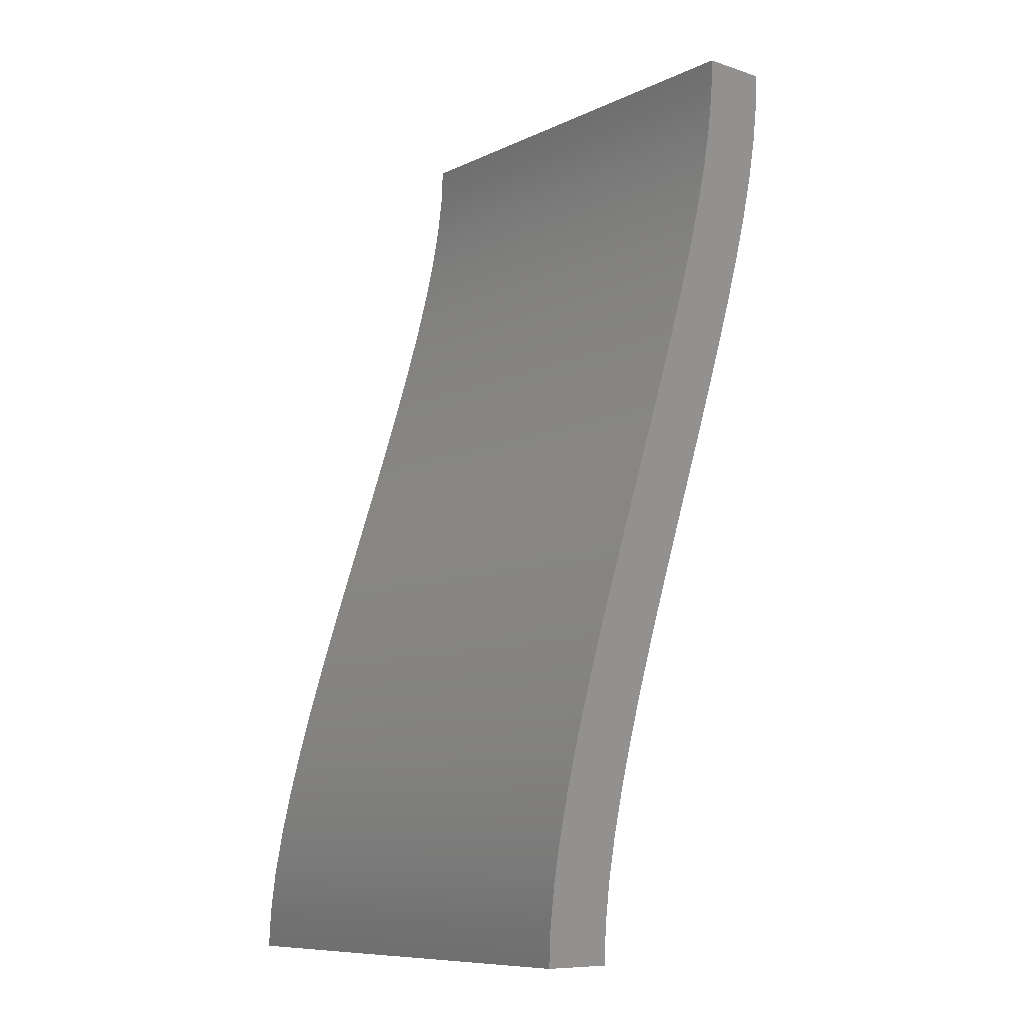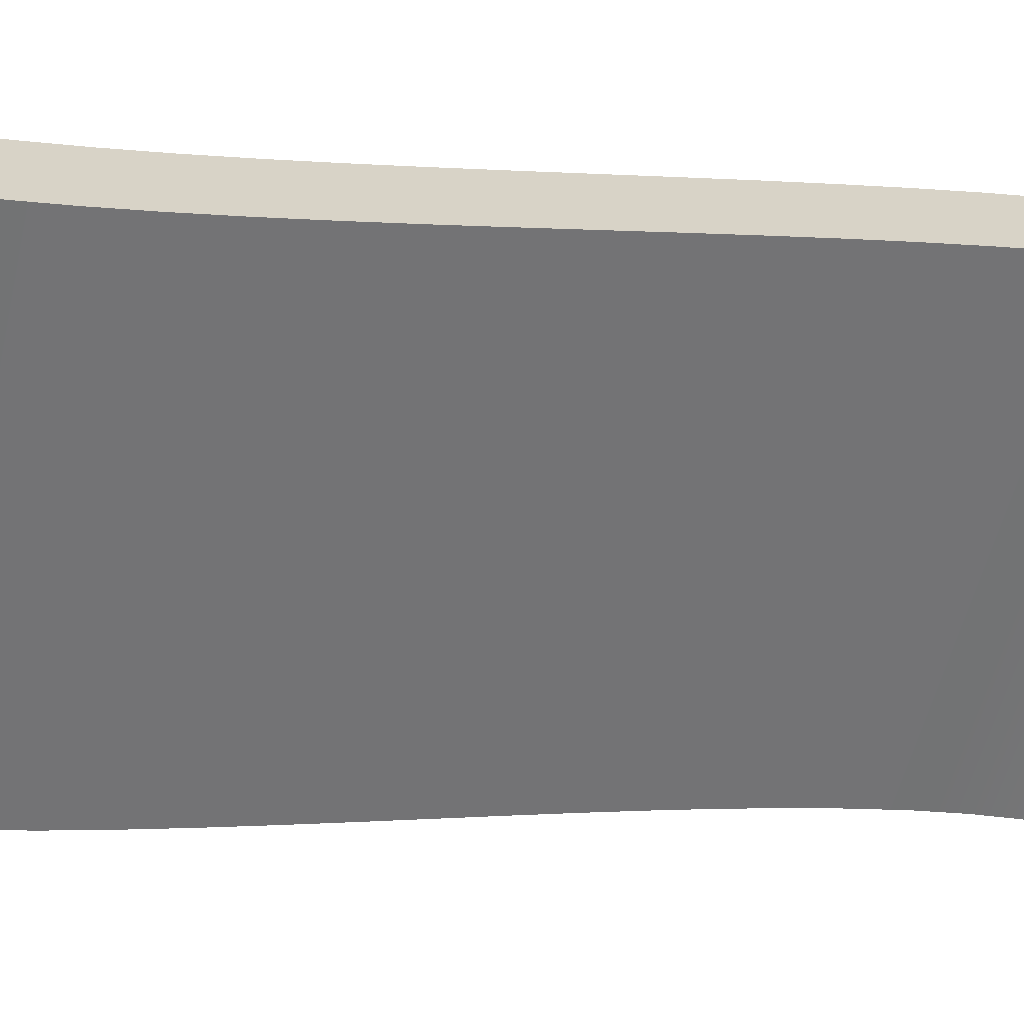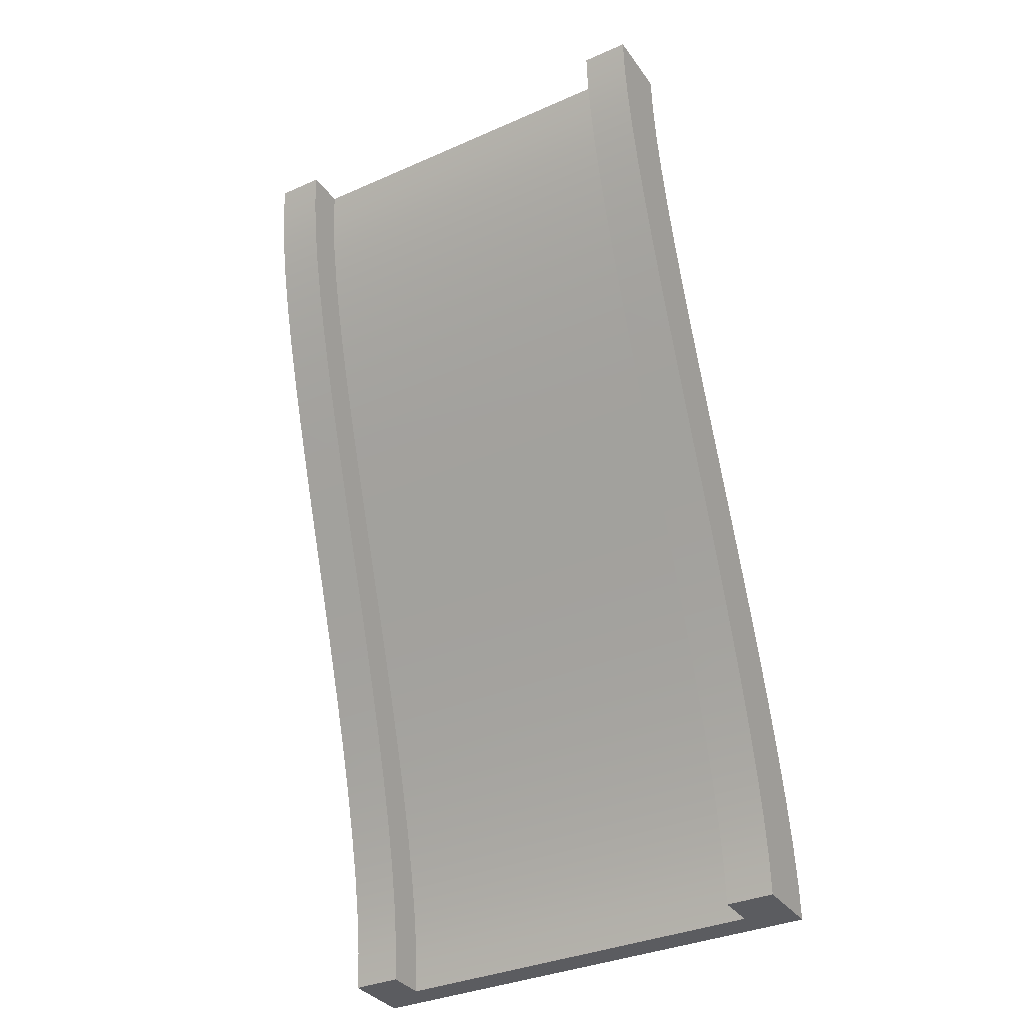
<metadata>
{"format":"obj","ext":"obj","renderer":"f3d","projection":"perspective","resolution":1024,"background":"white","views":[{"elev":-9.4,"azim":50.1,"up":"+Z"},{"elev":-55.2,"azim":-103.1,"up":"+Y"},{"elev":-34.8,"azim":-149.5,"up":"+Z"}]}
</metadata>
<code>
g ramp-large
v 0.4 0.6467 1.5 1 1 1
v 0.5 0.6467 1.5 1 1 1
v 0.4 0.5633 1.5 1 1 1
v 0.5 0.5 1.5 1 1 1
v -0.5 0.5 1.5 1 1 1
v -0.4 0.5633 1.5 1 1 1
v -0.5 0.6467 1.5 1 1 1
v -0.4 0.6467 1.5 1 1 1
v -0.4 0.1467 -0.4999 1 1 1
v -0.5 0.1467 -0.4999 1 1 1
v -0.4 0.06333 -0.4999 1 1 1
v -0.5 9.024e-17 -0.4999 1 1 1
v 0.4 0.06333 -0.4999 1 1 1
v 0.5 0 -0.4999 1 1 1
v 0.5 0.1467 -0.4999 1 1 1
v 0.4 0.1467 -0.4999 1 1 1
v 0.4 0.06695 -0.4213 1 1 1
v 0.4 0.1503 -0.4213 1 1 1
v 0.4 0.07733 -0.3359 1 1 1
v 0.4 0.1607 -0.3359 1 1 1
v 0.4 0.0937 -0.2446 1 1 1
v 0.4 0.177 -0.2446 1 1 1
v 0.4 0.1153 -0.1479 1 1 1
v 0.4 0.1987 -0.1479 1 1 1
v 0.4 0.1415 -0.04682 1 1 1
v 0.4 0.2248 -0.04682 1 1 1
v 0.4 0.1548 5e-05 1 1 1
v 0.4 0.2381 5e-05 1 1 1
v 0.4 0.1713 0.05804 1 1 1
v 0.4 0.2547 0.05804 1 1 1
v 0.4 0.2042 0.1659 1 1 1
v 0.4 0.2875 0.1659 1 1 1
v 0.4 0.2393 0.276 1 1 1
v 0.4 0.3227 0.276 1 1 1
v 0.4 0.276 0.3876 1 1 1
v 0.4 0.3593 0.3876 1 1 1
v 0.4 0.3133 0.5 1 1 1
v 0.4 0.3967 0.5 1 1 1
v 0.4 0.3507 0.6124 1 1 1
v 0.4 0.434 0.6124 1 1 1
v 0.4 0.3873 0.724 1 1 1
v 0.4 0.4707 0.724 1 1 1
v 0.4 0.4167 0.816 1 1 1
v 0.4 0.5 0.816 1 1 1
v 0.4 0.4225 0.8341 1 1 1
v 0.4 0.5058 0.8341 1 1 1
v 0.4 0.4553 0.942 1 1 1
v 0.4 0.5387 0.942 1 1 1
v 0.4 0.4852 1.047 1 1 1
v 0.4 0.5685 1.047 1 1 1
v 0.4 0.5113 1.148 1 1 1
v 0.4 0.5947 1.148 1 1 1
v 0.4 0.533 1.245 1 1 1
v 0.4 0.6163 1.245 1 1 1
v 0.4 0.5493 1.336 1 1 1
v 0.4 0.6327 1.336 1 1 1
v 0.4 0.5597 1.421 1 1 1
v 0.4 0.643 1.421 1 1 1
v 0.5 0.1503 -0.4213 1 1 1
v 0.5 0.108 0.05804 1 1 1
v 0.5 0.09148 5e-05 1 1 1
v -0.5 0.108 0.05804 1 1 1
v 0.5 0.07812 -0.04682 1 1 1
v -0.5 0.07812 -0.04682 1 1 1
v -0.5 0.09148 5e-05 1 1 1
v 0.5 0.434 0.6124 1 1 1
v 0.5 0.4707 0.724 1 1 1
v 0.5 0.052 -0.1479 1 1 1
v -0.5 0.052 -0.1479 1 1 1
v 0.5 0.03037 -0.2446 1 1 1
v -0.5 0.03037 -0.2446 1 1 1
v 0.5 0.1607 -0.3359 1 1 1
v 0.5 0.6327 1.336 1 1 1
v 0.5 0.643 1.421 1 1 1
v 0.5 0.4964 1.421 1 1 1
v 0.5 0.486 1.336 1 1 1
v -0.5 0.4964 1.421 1 1 1
v -0.5 0.486 1.336 1 1 1
v 0.5 0.014 -0.3359 1 1 1
v 0.5 0.003625 -0.4213 1 1 1
v -0.5 0.014 -0.3359 1 1 1
v -0.5 0.003625 -0.4213 1 1 1
v 0.5 0.3227 0.276 1 1 1
v 0.5 0.3593 0.3876 1 1 1
v 0.5 0.6163 1.245 1 1 1
v 0.5 0.4696 1.245 1 1 1
v -0.5 0.4696 1.245 1 1 1
v 0.5 0.2874 0.6124 1 1 1
v 0.5 0.25 0.5 1 1 1
v -0.5 0.2874 0.6124 1 1 1
v -0.5 0.2126 0.3876 1 1 1
v -0.5 0.25 0.5 1 1 1
v 0.5 0.2126 0.3876 1 1 1
v 0.5 0.177 -0.2446 1 1 1
v 0.5 0.176 0.276 1 1 1
v -0.5 0.176 0.276 1 1 1
v 0.5 0.5 0.816 1 1 1
v 0.5 0.5058 0.8341 1 1 1
v 0.5 0.448 1.148 1 1 1
v 0.5 0.4219 1.047 1 1 1
v -0.5 0.448 1.148 1 1 1
v -0.5 0.4219 1.047 1 1 1
v 0.5 0.392 0.942 1 1 1
v 0.5 0.3591 0.8341 1 1 1
v -0.5 0.392 0.942 1 1 1
v -0.5 0.3591 0.8341 1 1 1
v 0.5 0.1987 -0.1479 1 1 1
v 0.5 0.2248 -0.04682 1 1 1
v 0.5 0.5387 0.942 1 1 1
v 0.5 0.5685 1.047 1 1 1
v 0.5 0.324 0.724 1 1 1
v -0.5 0.324 0.724 1 1 1
v 0.5 0.5947 1.148 1 1 1
v 0.5 0.1467 0.184 1 1 1
v 0.5 0.1409 0.1659 1 1 1
v -0.5 0.1467 0.184 1 1 1
v -0.5 0.1409 0.1659 1 1 1
v 0.5 0.2381 5e-05 1 1 1
v 0.5 0.2547 0.05804 1 1 1
v 0.5 0.2875 0.1659 1 1 1
v 0.5 0.4085 1 1 1 1
v -0.5 0.4085 1 1 1 1
v 0.5 0.3967 0.5 1 1 1
v -0.4 0.6327 1.336 1 1 1
v -0.4 0.643 1.421 1 1 1
v -0.5 0.6327 1.336 1 1 1
v -0.5 0.643 1.421 1 1 1
v -0.4 0.1503 -0.4213 1 1 1
v -0.4 0.06695 -0.4213 1 1 1
v -0.4 0.1607 -0.3359 1 1 1
v -0.4 0.07733 -0.3359 1 1 1
v -0.4 0.177 -0.2446 1 1 1
v -0.4 0.0937 -0.2446 1 1 1
v -0.4 0.1987 -0.1479 1 1 1
v -0.4 0.1153 -0.1479 1 1 1
v -0.4 0.2248 -0.04682 1 1 1
v -0.4 0.1415 -0.04682 1 1 1
v -0.4 0.2381 5e-05 1 1 1
v -0.4 0.1548 5e-05 1 1 1
v -0.4 0.2547 0.05804 1 1 1
v -0.4 0.1713 0.05804 1 1 1
v -0.4 0.2875 0.1659 1 1 1
v -0.4 0.2042 0.1659 1 1 1
v -0.4 0.3227 0.276 1 1 1
v -0.4 0.2393 0.276 1 1 1
v -0.4 0.3593 0.3876 1 1 1
v -0.4 0.276 0.3876 1 1 1
v -0.4 0.3967 0.5 1 1 1
v -0.4 0.3133 0.5 1 1 1
v -0.4 0.434 0.6124 1 1 1
v -0.4 0.3507 0.6124 1 1 1
v -0.4 0.4707 0.724 1 1 1
v -0.4 0.3873 0.724 1 1 1
v -0.4 0.5 0.816 1 1 1
v -0.4 0.4167 0.816 1 1 1
v -0.4 0.5058 0.8341 1 1 1
v -0.4 0.4225 0.8341 1 1 1
v -0.4 0.5387 0.942 1 1 1
v -0.4 0.4553 0.942 1 1 1
v -0.4 0.5685 1.047 1 1 1
v -0.4 0.4852 1.047 1 1 1
v -0.4 0.5947 1.148 1 1 1
v -0.4 0.5113 1.148 1 1 1
v -0.4 0.6163 1.245 1 1 1
v -0.4 0.533 1.245 1 1 1
v -0.4 0.5493 1.336 1 1 1
v -0.4 0.5597 1.421 1 1 1
v -0.5 0.6163 1.245 1 1 1
v -0.5 0.1987 -0.1479 1 1 1
v -0.5 0.2248 -0.04682 1 1 1
v -0.5 0.3593 0.3876 1 1 1
v -0.5 0.434 0.6124 1 1 1
v -0.5 0.3967 0.5 1 1 1
v -0.5 0.177 -0.2446 1 1 1
v -0.5 0.1607 -0.3359 1 1 1
v -0.5 0.5058 0.8341 1 1 1
v -0.5 0.5387 0.942 1 1 1
v -0.5 0.2547 0.05804 1 1 1
v -0.5 0.2381 5e-05 1 1 1
v -0.5 0.5685 1.047 1 1 1
v -0.5 0.1503 -0.4213 1 1 1
v -0.5 0.2875 0.1659 1 1 1
v -0.5 0.3227 0.276 1 1 1
v -0.5 0.4707 0.724 1 1 1
v -0.5 0.5 0.816 1 1 1
v -0.5 0.5947 1.148 1 1 1
v 0.4 0.2393 0.276 1 1 1
v 0.4 0.276 0.3876 1 1 1
v -0.4 0.2393 0.276 1 1 1
v -0.4 0.276 0.3876 1 1 1
v 0.4 0.0937 -0.2446 1 1 1
v 0.4 0.1153 -0.1479 1 1 1
v -0.4 0.0937 -0.2446 1 1 1
v -0.4 0.1153 -0.1479 1 1 1
v 0.4 0.4553 0.942 1 1 1
v 0.4 0.4852 1.047 1 1 1
v -0.4 0.4553 0.942 1 1 1
v -0.4 0.4852 1.047 1 1 1
v 0.4 0.5597 1.421 1 1 1
v -0.4 0.5597 1.421 1 1 1
v 0.4 0.5113 1.148 1 1 1
v -0.4 0.5113 1.148 1 1 1
v 0.4 0.3133 0.5 1 1 1
v 0.4 0.3507 0.6124 1 1 1
v -0.4 0.3507 0.6124 1 1 1
v -0.4 0.3133 0.5 1 1 1
v 0.4 0.533 1.245 1 1 1
v -0.4 0.533 1.245 1 1 1
v 0.4 0.3873 0.724 1 1 1
v -0.4 0.3873 0.724 1 1 1
v 0.4 0.1713 0.05804 1 1 1
v -0.4 0.1713 0.05804 1 1 1
v 0.4 0.4167 0.816 1 1 1
v 0.4 0.4225 0.8341 1 1 1
v -0.4 0.4225 0.8341 1 1 1
v -0.4 0.4167 0.816 1 1 1
f 3 2 1
f 3 4 2
f 4 3 5
f 5 3 6
f 6 7 5
f 7 6 8
f 11 10 9
f 10 11 12
f 13 12 11
f 13 14 12
f 14 13 15
f 15 13 16
f 17 16 13
f 16 17 18
f 18 17 19
f 18 19 20
f 20 19 21
f 20 21 22
f 22 21 23
f 22 23 24
f 24 23 25
f 24 25 26
f 26 25 27
f 26 27 28
f 28 27 29
f 28 29 30
f 30 29 31
f 30 31 32
f 32 31 33
f 32 33 34
f 34 33 35
f 34 35 36
f 36 35 37
f 36 37 38
f 38 37 39
f 38 39 40
f 40 39 41
f 40 41 42
f 42 41 43
f 42 43 44
f 44 43 45
f 44 45 46
f 46 45 47
f 46 47 48
f 48 47 49
f 48 49 50
f 50 49 51
f 50 51 52
f 52 51 53
f 52 53 54
f 54 53 55
f 54 55 56
f 56 55 57
f 56 57 58
f 58 57 3
f 58 3 1
f 16 59 15
f 59 16 18
f 62 61 60
f 61 62 63
f 63 62 64
f 64 62 65
f 40 67 66
f 67 40 42
f 63 69 68
f 69 63 64
f 69 70 68
f 70 69 71
f 59 20 72
f 20 59 18
f 56 74 73
f 74 56 58
f 77 76 75
f 76 77 78
f 81 80 79
f 80 81 82
f 34 84 83
f 84 34 36
f 54 73 85
f 73 54 56
f 78 86 76
f 86 78 87
f 90 89 88
f 89 90 91
f 91 90 92
f 91 93 89
f 20 94 72
f 94 20 22
f 91 95 93
f 95 91 96
f 42 97 67
f 97 42 98
f 98 42 46
f 46 42 44
f 101 100 99
f 100 101 102
f 105 104 103
f 104 105 106
f 22 107 94
f 107 22 24
f 24 108 107
f 108 24 26
f 48 110 109
f 110 48 50
f 112 88 111
f 88 112 90
f 50 113 110
f 113 50 52
f 96 114 95
f 114 96 115
f 115 96 116
f 115 116 117
f 115 62 60
f 62 115 117
f 71 79 70
f 79 71 81
f 26 118 108
f 118 26 119
f 119 26 30
f 30 26 28
f 120 34 83
f 34 120 32
f 58 2 74
f 2 58 1
f 102 121 100
f 121 102 103
f 103 102 105
f 105 102 122
f 52 85 113
f 85 52 54
f 36 123 84
f 123 36 66
f 66 36 40
f 40 36 38
f 5 75 4
f 75 5 77
f 30 120 119
f 120 30 32
f 86 101 99
f 101 86 87
f 46 109 98
f 109 46 48
f 104 112 111
f 112 104 106
f 80 12 14
f 12 80 82
f 59 14 15
f 14 59 80
f 80 59 72
f 80 72 79
f 79 72 94
f 79 94 70
f 70 94 107
f 70 107 68
f 68 107 108
f 68 108 63
f 63 108 118
f 63 118 61
f 61 118 119
f 61 119 60
f 60 119 120
f 60 120 115
f 115 120 83
f 115 83 114
f 114 83 95
f 95 83 84
f 95 84 93
f 93 84 123
f 93 123 89
f 89 123 66
f 89 66 88
f 88 66 67
f 88 67 111
f 111 67 97
f 111 97 104
f 104 97 98
f 104 98 109
f 104 109 103
f 103 109 110
f 103 110 121
f 121 110 100
f 100 110 113
f 100 113 99
f 99 113 85
f 99 85 86
f 86 85 73
f 86 73 76
f 76 73 74
f 76 74 75
f 75 74 2
f 75 2 4
f 126 125 124
f 125 126 127
f 128 11 9
f 11 128 129
f 129 128 130
f 129 130 131
f 131 130 132
f 131 132 133
f 133 132 134
f 133 134 135
f 135 134 136
f 135 136 137
f 137 136 138
f 137 138 139
f 139 138 140
f 139 140 141
f 141 140 142
f 141 142 143
f 143 142 144
f 143 144 145
f 145 144 146
f 145 146 147
f 147 146 148
f 147 148 149
f 149 148 150
f 149 150 151
f 151 150 152
f 151 152 153
f 153 152 154
f 153 154 155
f 155 154 156
f 155 156 157
f 157 156 158
f 157 158 159
f 159 158 160
f 159 160 161
f 161 160 162
f 161 162 163
f 163 162 164
f 163 164 165
f 165 164 124
f 165 124 166
f 166 124 125
f 166 125 167
f 167 125 8
f 167 8 6
f 168 124 164
f 124 168 126
f 169 136 134
f 136 169 170
f 171 148 146
f 148 171 150
f 150 171 172
f 172 171 173
f 174 134 132
f 134 174 169
f 127 8 125
f 8 127 7
f 175 132 130
f 132 175 174
f 176 158 156
f 158 176 177
f 170 138 136
f 138 170 140
f 140 170 178
f 178 170 179
f 177 160 158
f 160 177 180
f 82 10 12
f 10 82 181
f 181 82 81
f 181 81 175
f 175 81 71
f 175 71 174
f 174 71 69
f 174 69 169
f 169 69 64
f 169 64 170
f 170 64 65
f 170 65 179
f 179 65 62
f 179 62 178
f 178 62 117
f 178 117 182
f 182 117 116
f 182 116 183
f 183 116 96
f 183 96 91
f 183 91 171
f 171 91 92
f 171 92 173
f 173 92 90
f 173 90 172
f 172 90 112
f 172 112 184
f 184 112 106
f 184 106 185
f 185 106 176
f 176 106 105
f 176 105 177
f 177 105 122
f 177 122 180
f 180 122 102
f 180 102 101
f 180 101 186
f 186 101 87
f 186 87 168
f 168 87 78
f 168 78 126
f 126 78 77
f 126 77 127
f 127 77 5
f 127 5 7
f 183 146 144
f 146 183 171
f 184 154 152
f 154 184 156
f 156 184 176
f 176 184 185
f 186 164 162
f 164 186 168
f 180 162 160
f 162 180 186
f 10 128 9
f 128 10 181
f 172 152 150
f 152 172 184
f 128 175 130
f 175 128 181
f 178 142 140
f 142 178 182
f 142 183 144
f 183 142 182
f 189 188 187
f 188 189 190
f 17 131 19
f 131 17 129
f 193 192 191
f 192 193 194
f 197 196 195
f 196 197 198
f 200 3 199
f 3 200 6
f 198 201 196
f 201 198 202
f 190 203 188
f 203 190 204
f 204 190 205
f 205 190 206
f 31 189 187
f 189 31 143
f 208 55 207
f 55 208 166
f 131 191 19
f 191 131 193
f 205 209 204
f 209 205 210
f 11 17 13
f 17 11 129
f 166 199 55
f 199 166 200
f 202 207 201
f 207 202 208
f 212 31 211
f 31 212 143
f 210 213 209
f 213 210 214
f 214 210 215
f 215 210 216
f 215 195 214
f 195 215 197
f 194 25 192
f 25 194 137
f 137 27 25
f 27 137 211
f 211 137 212
f 212 137 139
g ramp-large
f 3 2 1
f 3 4 2
f 4 3 5
f 5 3 6
f 6 7 5
f 7 6 8
f 11 10 9
f 10 11 12
f 13 12 11
f 13 14 12
f 14 13 15
f 15 13 16
f 17 16 13
f 16 17 18
f 18 17 19
f 18 19 20
f 20 19 21
f 20 21 22
f 22 21 23
f 22 23 24
f 24 23 25
f 24 25 26
f 26 25 27
f 26 27 28
f 28 27 29
f 28 29 30
f 30 29 31
f 30 31 32
f 32 31 33
f 32 33 34
f 34 33 35
f 34 35 36
f 36 35 37
f 36 37 38
f 38 37 39
f 38 39 40
f 40 39 41
f 40 41 42
f 42 41 43
f 42 43 44
f 44 43 45
f 44 45 46
f 46 45 47
f 46 47 48
f 48 47 49
f 48 49 50
f 50 49 51
f 50 51 52
f 52 51 53
f 52 53 54
f 54 53 55
f 54 55 56
f 56 55 57
f 56 57 58
f 58 57 3
f 58 3 1
f 16 59 15
f 59 16 18
f 62 61 60
f 61 62 63
f 63 62 64
f 64 62 65
f 40 67 66
f 67 40 42
f 63 69 68
f 69 63 64
f 69 70 68
f 70 69 71
f 59 20 72
f 20 59 18
f 56 74 73
f 74 56 58
f 77 76 75
f 76 77 78
f 81 80 79
f 80 81 82
f 34 84 83
f 84 34 36
f 54 73 85
f 73 54 56
f 78 86 76
f 86 78 87
f 90 89 88
f 89 90 91
f 91 90 92
f 91 93 89
f 20 94 72
f 94 20 22
f 91 95 93
f 95 91 96
f 42 97 67
f 97 42 98
f 98 42 46
f 46 42 44
f 101 100 99
f 100 101 102
f 105 104 103
f 104 105 106
f 22 107 94
f 107 22 24
f 24 108 107
f 108 24 26
f 48 110 109
f 110 48 50
f 112 88 111
f 88 112 90
f 50 113 110
f 113 50 52
f 96 114 95
f 114 96 115
f 115 96 116
f 115 116 117
f 115 62 60
f 62 115 117
f 71 79 70
f 79 71 81
f 26 118 108
f 118 26 119
f 119 26 30
f 30 26 28
f 120 34 83
f 34 120 32
f 58 2 74
f 2 58 1
f 102 121 100
f 121 102 103
f 103 102 105
f 105 102 122
f 52 85 113
f 85 52 54
f 36 123 84
f 123 36 66
f 66 36 40
f 40 36 38
f 5 75 4
f 75 5 77
f 30 120 119
f 120 30 32
f 86 101 99
f 101 86 87
f 46 109 98
f 109 46 48
f 104 112 111
f 112 104 106
f 80 12 14
f 12 80 82
f 59 14 15
f 14 59 80
f 80 59 72
f 80 72 79
f 79 72 94
f 79 94 70
f 70 94 107
f 70 107 68
f 68 107 108
f 68 108 63
f 63 108 118
f 63 118 61
f 61 118 119
f 61 119 60
f 60 119 120
f 60 120 115
f 115 120 83
f 115 83 114
f 114 83 95
f 95 83 84
f 95 84 93
f 93 84 123
f 93 123 89
f 89 123 66
f 89 66 88
f 88 66 67
f 88 67 111
f 111 67 97
f 111 97 104
f 104 97 98
f 104 98 109
f 104 109 103
f 103 109 110
f 103 110 121
f 121 110 100
f 100 110 113
f 100 113 99
f 99 113 85
f 99 85 86
f 86 85 73
f 86 73 76
f 76 73 74
f 76 74 75
f 75 74 2
f 75 2 4
f 126 125 124
f 125 126 127
f 128 11 9
f 11 128 129
f 129 128 130
f 129 130 131
f 131 130 132
f 131 132 133
f 133 132 134
f 133 134 135
f 135 134 136
f 135 136 137
f 137 136 138
f 137 138 139
f 139 138 140
f 139 140 141
f 141 140 142
f 141 142 143
f 143 142 144
f 143 144 145
f 145 144 146
f 145 146 147
f 147 146 148
f 147 148 149
f 149 148 150
f 149 150 151
f 151 150 152
f 151 152 153
f 153 152 154
f 153 154 155
f 155 154 156
f 155 156 157
f 157 156 158
f 157 158 159
f 159 158 160
f 159 160 161
f 161 160 162
f 161 162 163
f 163 162 164
f 163 164 165
f 165 164 124
f 165 124 166
f 166 124 125
f 166 125 167
f 167 125 8
f 167 8 6
f 168 124 164
f 124 168 126
f 169 136 134
f 136 169 170
f 171 148 146
f 148 171 150
f 150 171 172
f 172 171 173
f 174 134 132
f 134 174 169
f 127 8 125
f 8 127 7
f 175 132 130
f 132 175 174
f 176 158 156
f 158 176 177
f 170 138 136
f 138 170 140
f 140 170 178
f 178 170 179
f 177 160 158
f 160 177 180
f 82 10 12
f 10 82 181
f 181 82 81
f 181 81 175
f 175 81 71
f 175 71 174
f 174 71 69
f 174 69 169
f 169 69 64
f 169 64 170
f 170 64 65
f 170 65 179
f 179 65 62
f 179 62 178
f 178 62 117
f 178 117 182
f 182 117 116
f 182 116 183
f 183 116 96
f 183 96 91
f 183 91 171
f 171 91 92
f 171 92 173
f 173 92 90
f 173 90 172
f 172 90 112
f 172 112 184
f 184 112 106
f 184 106 185
f 185 106 176
f 176 106 105
f 176 105 177
f 177 105 122
f 177 122 180
f 180 122 102
f 180 102 101
f 180 101 186
f 186 101 87
f 186 87 168
f 168 87 78
f 168 78 126
f 126 78 77
f 126 77 127
f 127 77 5
f 127 5 7
f 183 146 144
f 146 183 171
f 184 154 152
f 154 184 156
f 156 184 176
f 176 184 185
f 186 164 162
f 164 186 168
f 180 162 160
f 162 180 186
f 10 128 9
f 128 10 181
f 172 152 150
f 152 172 184
f 128 175 130
f 175 128 181
f 178 142 140
f 142 178 182
f 142 183 144
f 183 142 182
f 189 188 187
f 188 189 190
f 17 131 19
f 131 17 129
f 193 192 191
f 192 193 194
f 197 196 195
f 196 197 198
f 200 3 199
f 3 200 6
f 198 201 196
f 201 198 202
f 190 203 188
f 203 190 204
f 204 190 205
f 205 190 206
f 31 189 187
f 189 31 143
f 208 55 207
f 55 208 166
f 131 191 19
f 191 131 193
f 205 209 204
f 209 205 210
f 11 17 13
f 17 11 129
f 166 199 55
f 199 166 200
f 202 207 201
f 207 202 208
f 212 31 211
f 31 212 143
f 210 213 209
f 213 210 214
f 214 210 215
f 215 210 216
f 215 195 214
f 195 215 197
f 194 25 192
f 25 194 137
f 137 27 25
f 27 137 211
f 211 137 212
f 212 137 139

</code>
